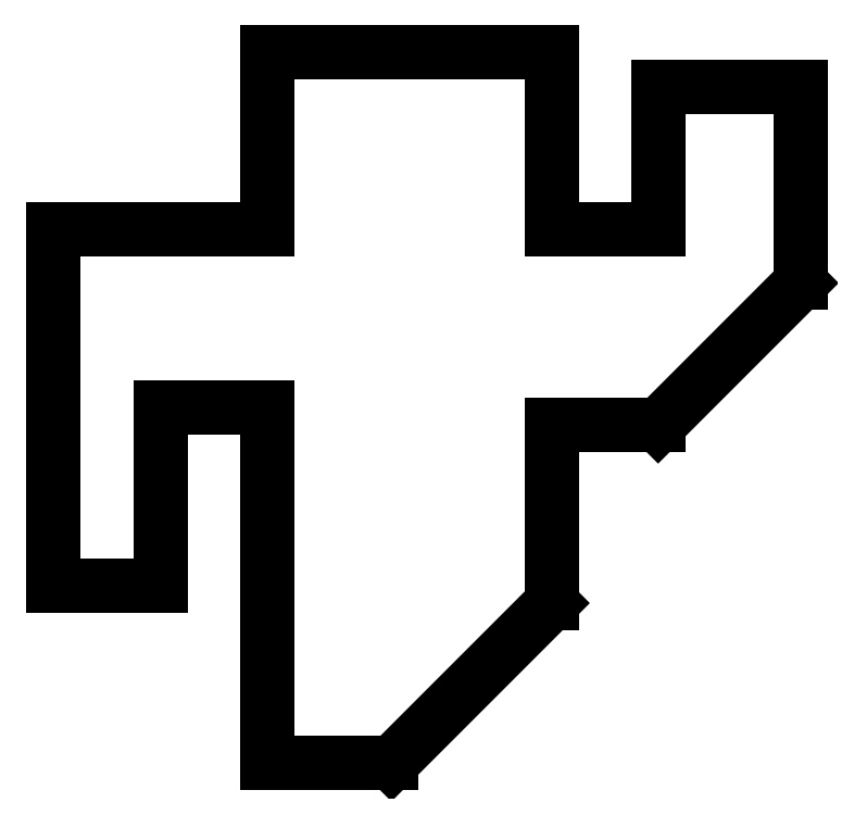
<metadata>
{"format":"dxf","ext":"dxf","renderer":"ezdxf+matplotlib","layout":"modelspace","background":"white","min_lineweight":24,"dpi":150}
</metadata>
<code>
0
SECTION
2
ENTITIES
0
POINT
8
0
10
0
20
0
30
0
0
LINE
8
0
10
0
20
0
30
0
11
0
21
5
31
0
0
LINE
8
0
10
4
20
7.5
30
0
11
5.5
21
7.5
31
0
0
LINE
8
0
10
5.5
20
7.5
30
0
11
5.5
21
9.5
31
0
0
LINE
8
0
10
5.5
20
9.5
30
0
11
7.5
21
9.5
31
0
0
LINE
8
0
10
7.5
20
9.5
30
0
11
7.5
21
6.75
31
0
0
LINE
8
0
10
5.5
20
4.75
30
0
11
4
21
4.75
31
0
0
LINE
8
0
10
0
20
7.5
30
0
11
-3
21
7.5
31
0
0
LINE
8
0
10
-3
20
7.5
30
0
11
-3
21
2.5
31
0
0
LINE
8
0
10
-3
20
2.5
30
0
11
-1.5
21
2.5
31
0
0
LINE
8
0
10
-1.5
20
2.5
30
0
11
-1.5
21
5
31
0
0
LINE
8
0
10
-1.5
20
5
30
0
11
0
21
5
31
0
0
LINE
8
0
10
4
20
7.5
30
0
11
4
21
10
31
0
0
LINE
8
0
10
4
20
10
30
0
11
-4.857e-16
21
10
31
0
0
LINE
8
0
10
-4.857e-16
20
10
30
0
11
0
21
7.5
31
0
0
LINE
8
0
10
5.5
20
4.75
30
0
11
7.5
21
6.75
31
0
0
LINE
8
0
10
4
20
4.75
30
0
11
4
21
2.25
31
0
0
LINE
8
0
10
4
20
2.25
30
0
11
1.75
21
-5.8e-16
31
0
0
LINE
8
0
10
1.75
20
-5.8e-16
30
0
11
0
21
0
31
0
0
ENDSEC
0
EOF

</code>
